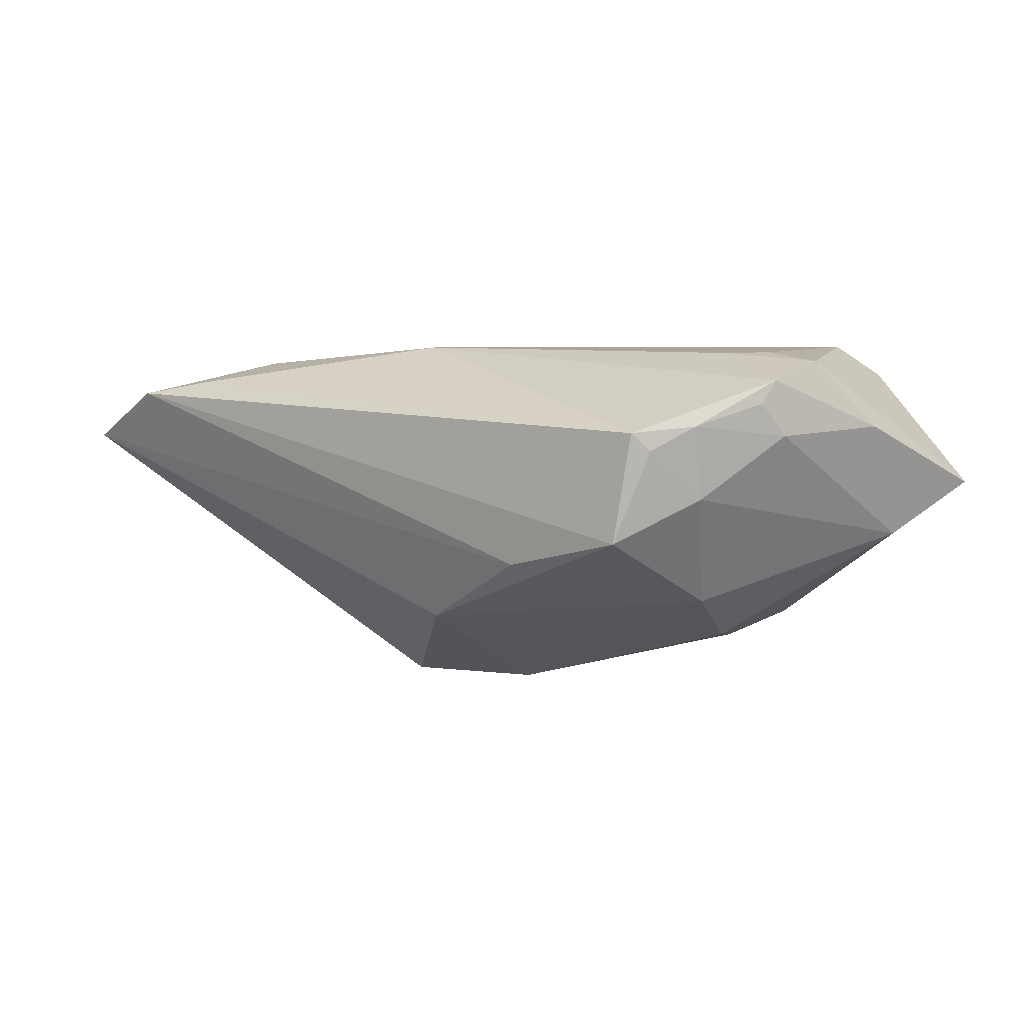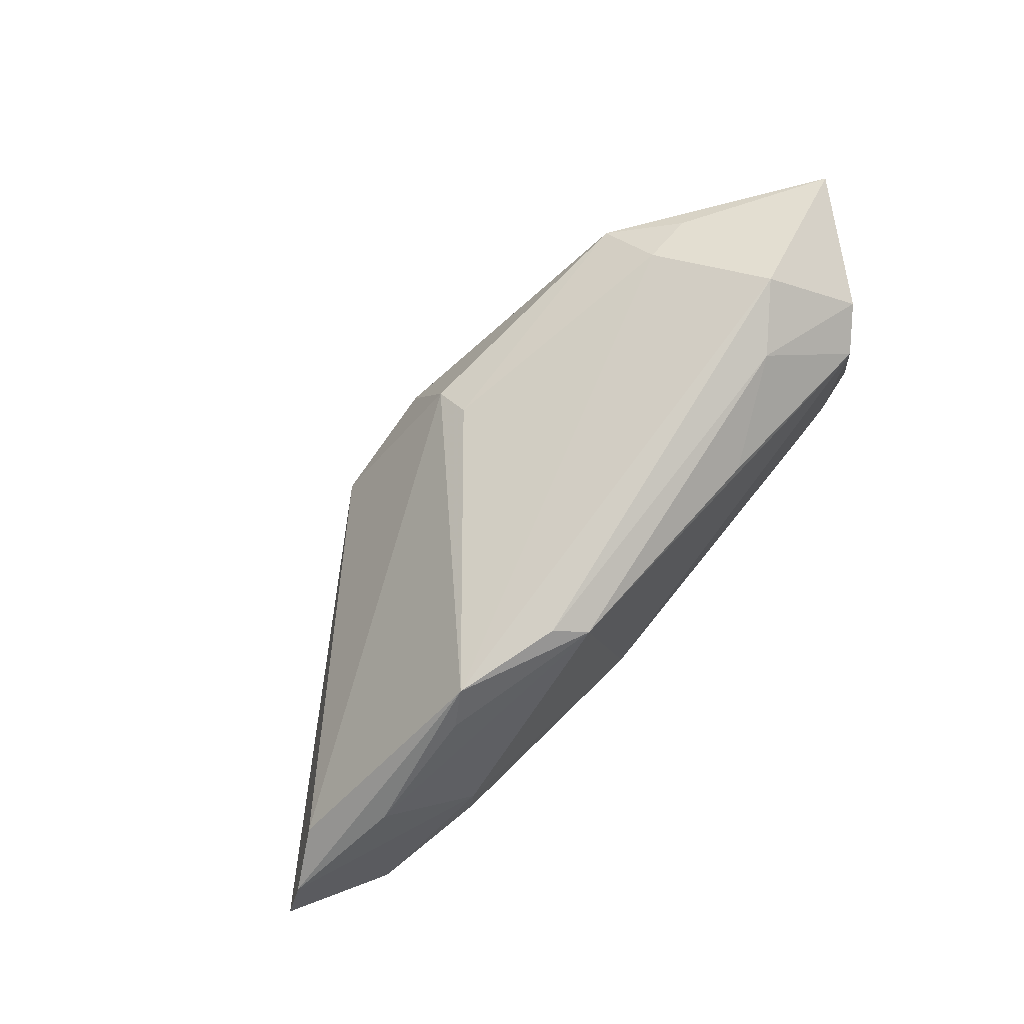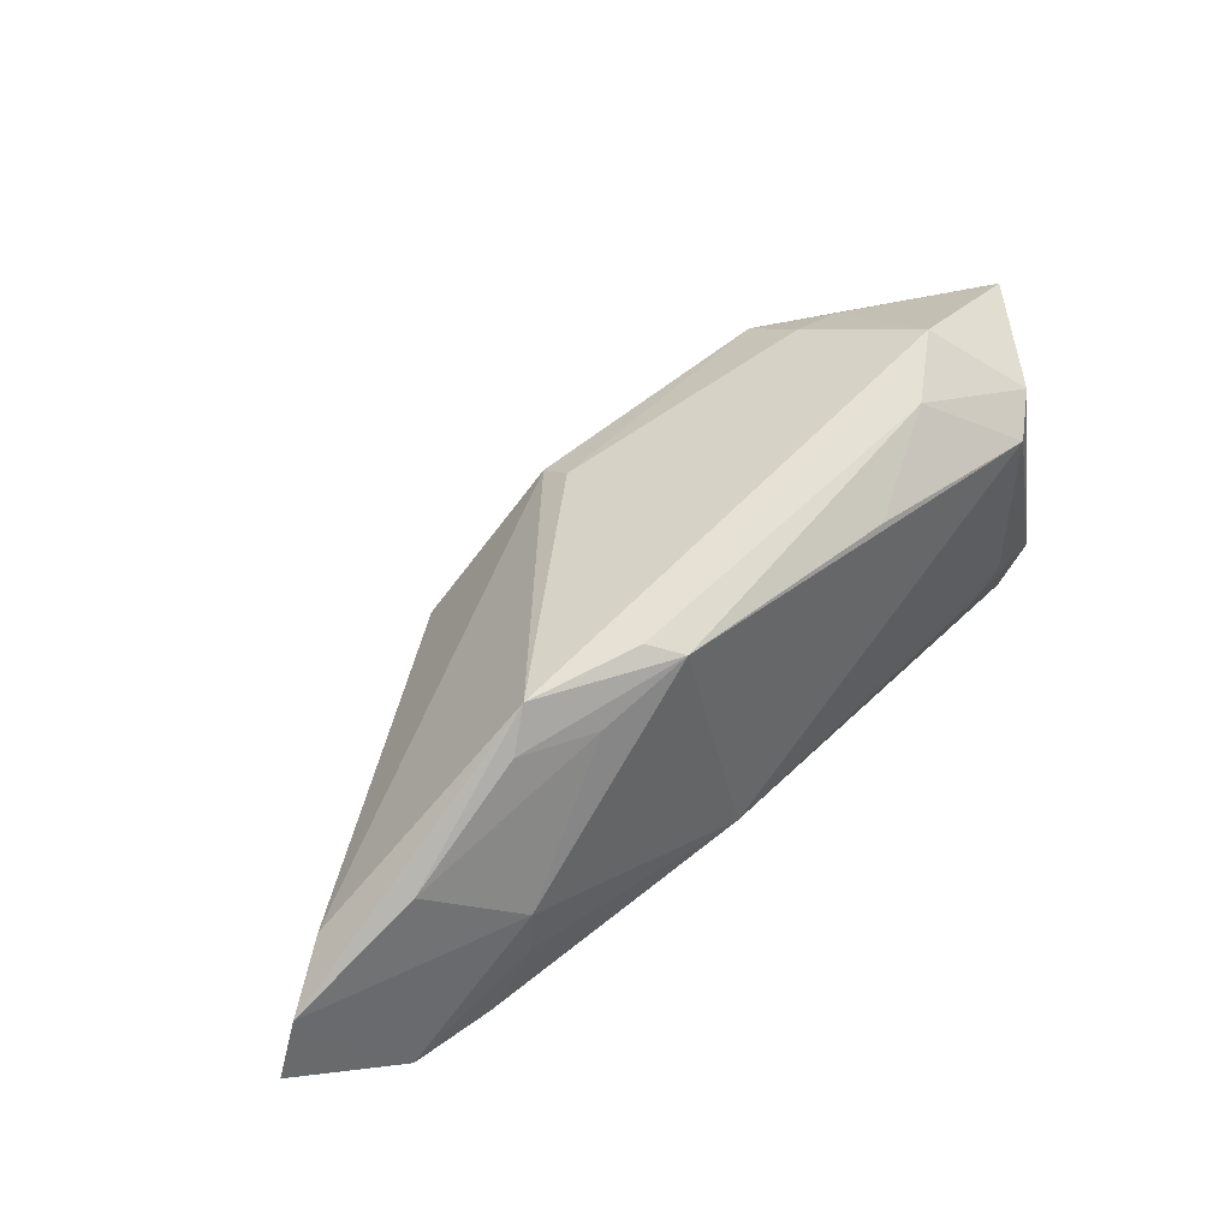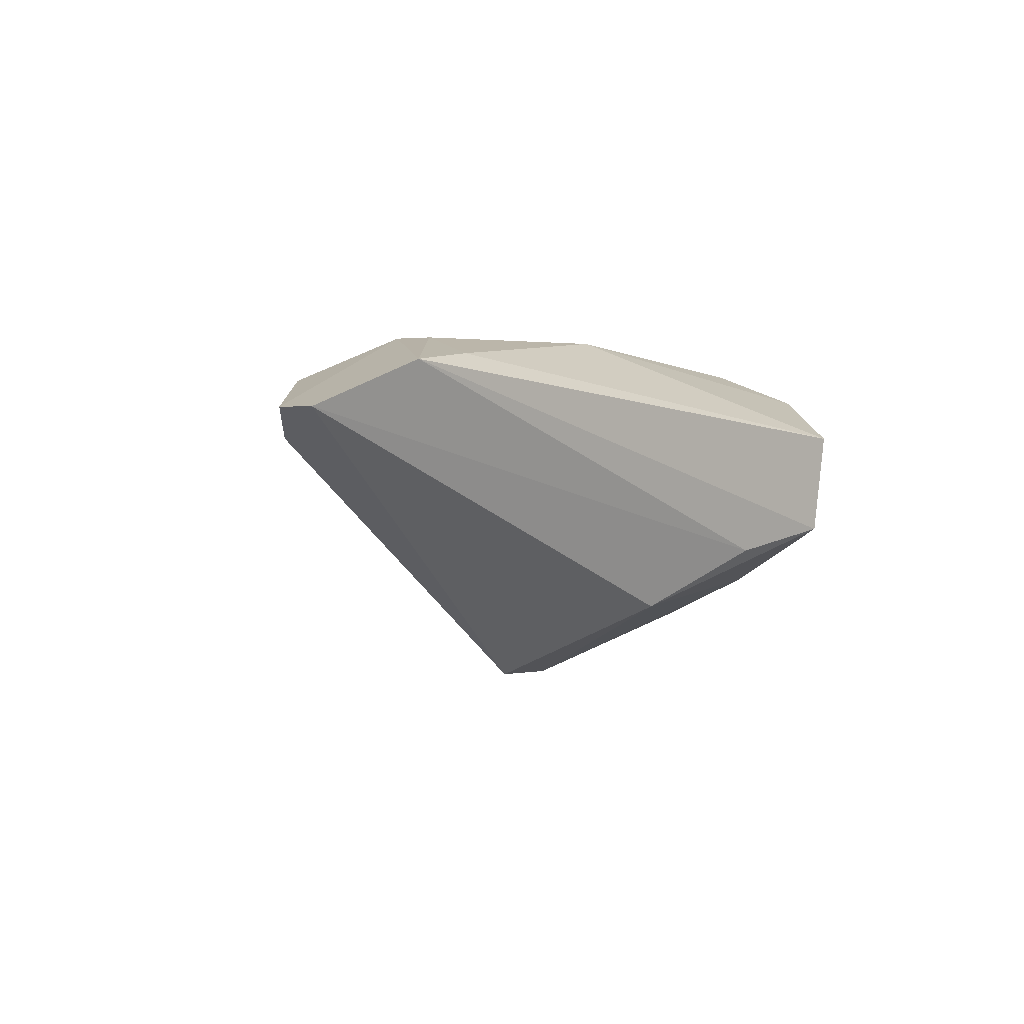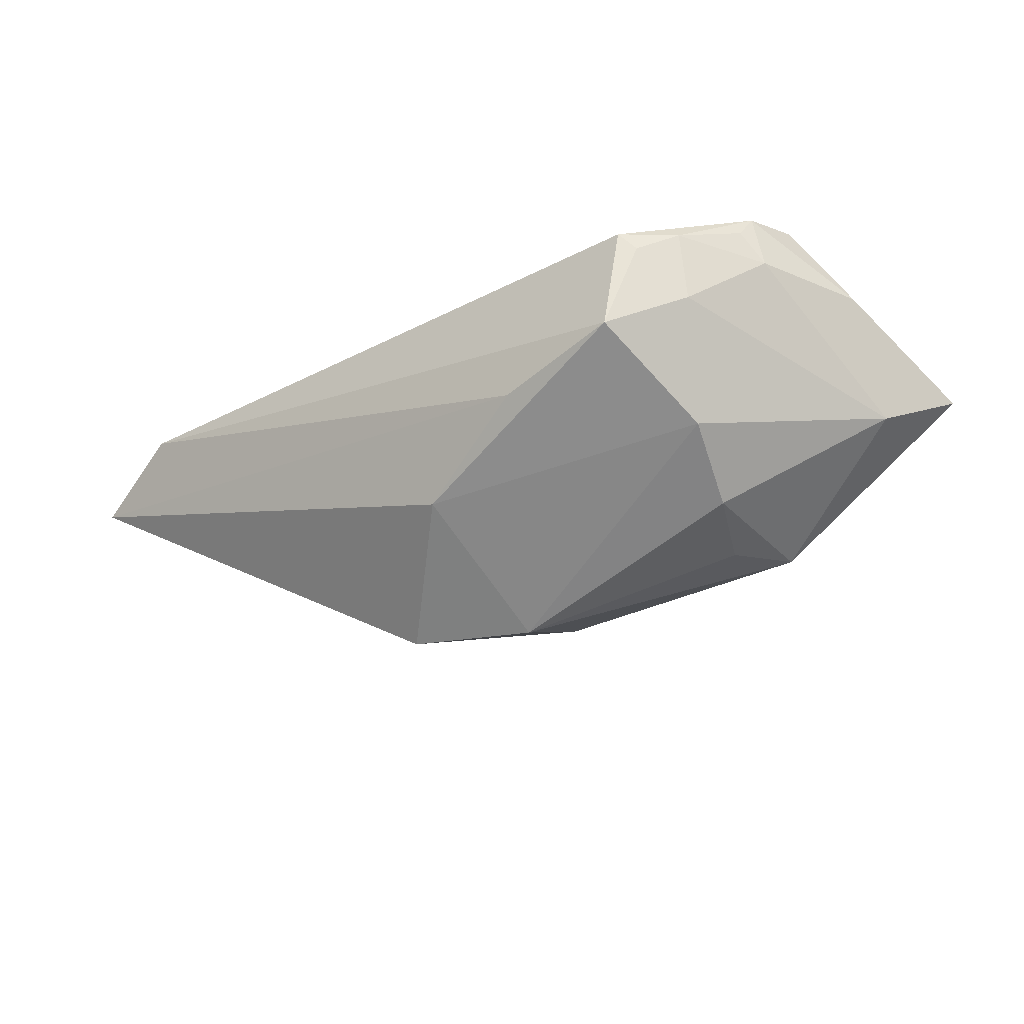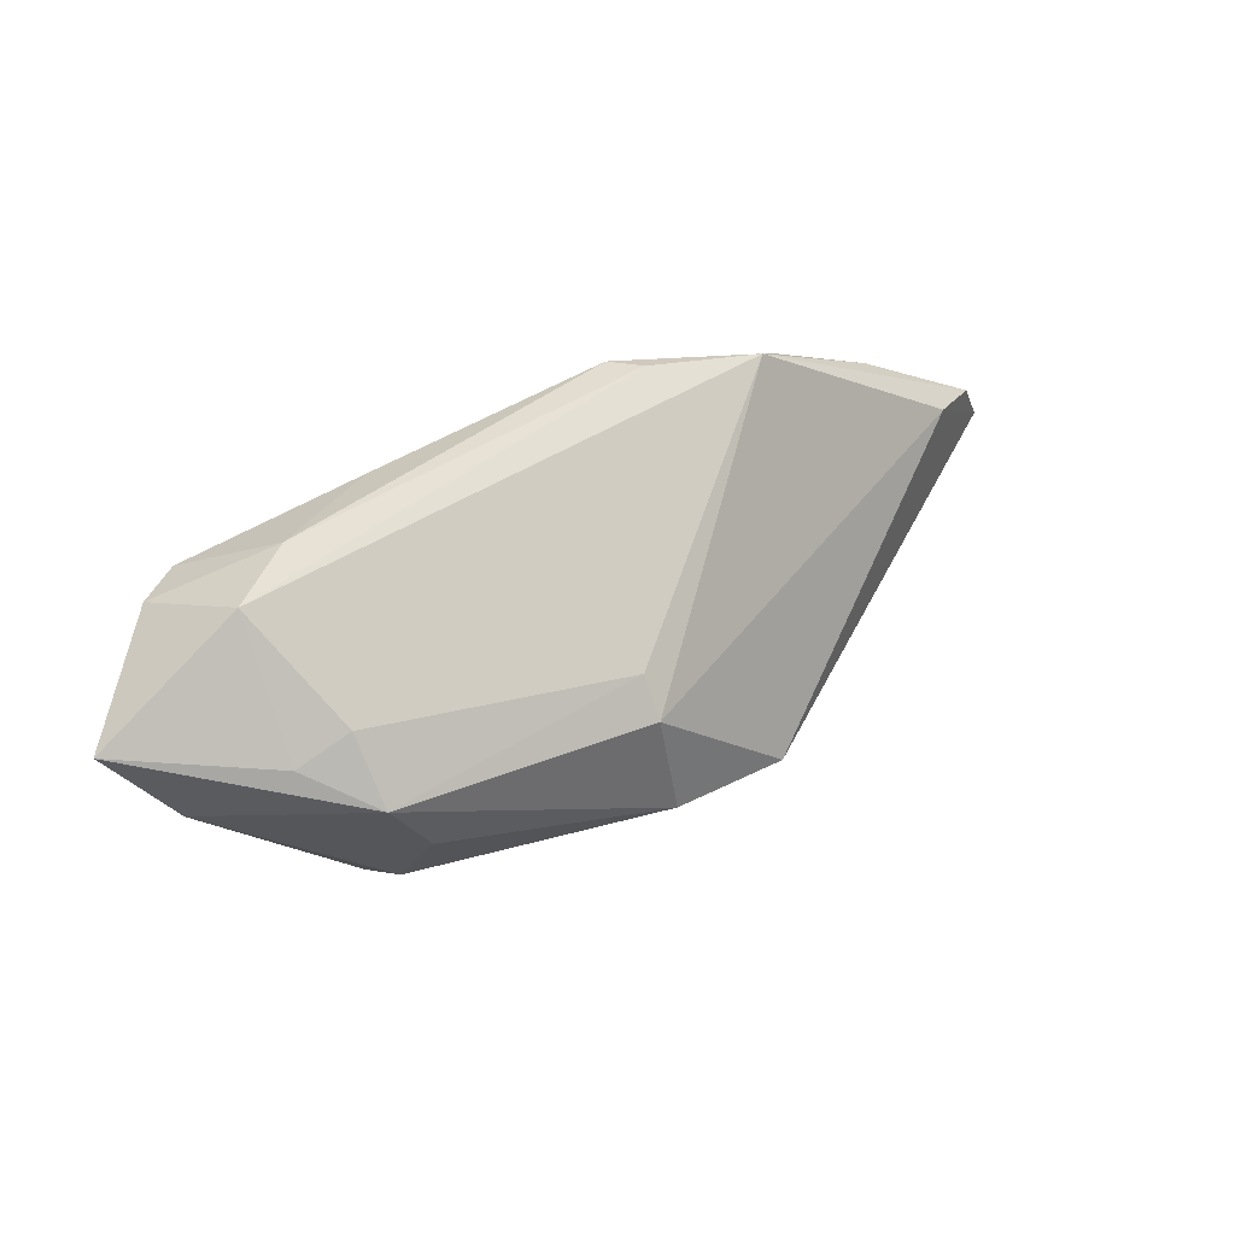
<metadata>
{"format":"obj","ext":"obj","renderer":"f3d","projection":"perspective","resolution":1024,"background":"white","views":[{"elev":2.0,"azim":36.9,"up":"+Z"},{"elev":67.6,"azim":-47.8,"up":"+Y"},{"elev":41.8,"azim":-42.3,"up":"+Y"},{"elev":-0.6,"azim":-47.3,"up":"+Z"},{"elev":-35.5,"azim":37.8,"up":"+Z"},{"elev":70.1,"azim":152.1,"up":"+Y"}]}
</metadata>
<code>
v -0.03374 0.01715 0.01028
v 0.01107 -0.02236 -0.01002
v -0.004708 0.01285 -0.02032
v 0.02614 0.00127 -0.01931
v 0.03029 -0.02169 0.003573
v -0.0277 0.01275 0.01507
v 0.03745 0.02169 0.01346
v 0.03425 -0.001454 0.01549
v 0.02197 0.01045 -0.02031
v 0.02914 -0.008393 -0.0144
v 0.02872 -0.02324 0.005638
v 0.03976 -0.009698 0.01178
v -0.004008 -0.01807 -0.01721
v 0.03881 -0.0112 0.009046
v 0.02924 0.02927 0.005259
v -0.03826 -0.01165 0.01569
v -0.02114 0.01962 0.01392
v 0.02218 0.02591 0.01094
v -0.0364 0.01221 0.01168
v 0.02458 0.02378 -0.009728
v 0.03313 0.0186 0.01703
v 0.03145 0.02251 -0.01034
v 0.04499 0.00538 0.006528
v 0.04023 -0.008303 0.005334
v 0.034 -0.01791 0.006408
v -0.003682 0.001153 -0.02662
v -0.01795 0.01818 0.01702
v -0.06421 -0.02011 0.005814
v 0.04848 0.02394 -0.0003381
v 0.04103 -0.002438 0.01419
v 0.02497 0.01965 -0.01773
v -0.04198 -0.0212 0.01293
v 0.01067 0.01919 0.01678
v -0.01759 -0.004653 -0.02597
v -0.0488 3.629e-05 0.01052
v 0.03022 -0.004321 0.0154
v 0.0434 0.0138 -0.006679
v -0.03824 -0.006096 0.01593
v 0.03354 -0.01599 -0.002011
v -0.009534 -0.01174 0.01703
v -0.005297 0.01546 -0.01558
v 0.02624 -0.02324 -0.00709
v -0.05145 -0.02324 0.01152
v -0.06197 -0.01219 0.006229
v -0.05594 -0.005995 0.003181
f 28 34 13
f 45 34 28
f 45 3 34
f 1 3 45
f 28 13 2
f 2 13 42
f 42 13 10
f 4 37 10
f 23 37 29
f 24 37 23
f 29 37 31
f 31 37 4
f 44 45 28
f 1 45 44
f 15 7 29
f 38 40 27
f 39 37 24
f 39 10 37
f 42 10 39
f 24 25 39
f 5 11 42
f 5 25 11
f 42 39 5
f 5 39 25
f 11 25 12
f 12 40 11
f 24 23 12
f 9 31 4
f 34 3 26
f 3 31 26
f 31 9 26
f 26 9 4
f 26 13 34
f 4 10 26
f 26 10 13
f 1 44 35
f 35 44 38
f 29 31 22
f 22 15 29
f 41 3 1
f 41 31 3
f 42 11 43
f 28 2 43
f 43 2 42
f 43 44 28
f 38 44 43
f 17 15 1
f 1 27 17
f 7 15 18
f 15 17 18
f 18 17 27
f 21 40 8
f 21 27 40
f 7 18 21
f 8 40 36
f 40 12 36
f 14 25 24
f 24 12 14
f 14 12 25
f 19 27 1
f 1 35 19
f 38 27 6
f 6 35 38
f 27 19 6
f 6 19 35
f 20 22 31
f 15 22 20
f 31 41 20
f 1 15 20
f 20 41 1
f 11 40 32
f 32 43 11
f 30 21 8
f 8 36 30
f 30 36 12
f 30 12 23
f 7 21 30
f 29 7 30
f 30 23 29
f 33 18 27
f 27 21 33
f 33 21 18
f 38 43 16
f 43 32 16
f 16 40 38
f 16 32 40

</code>
